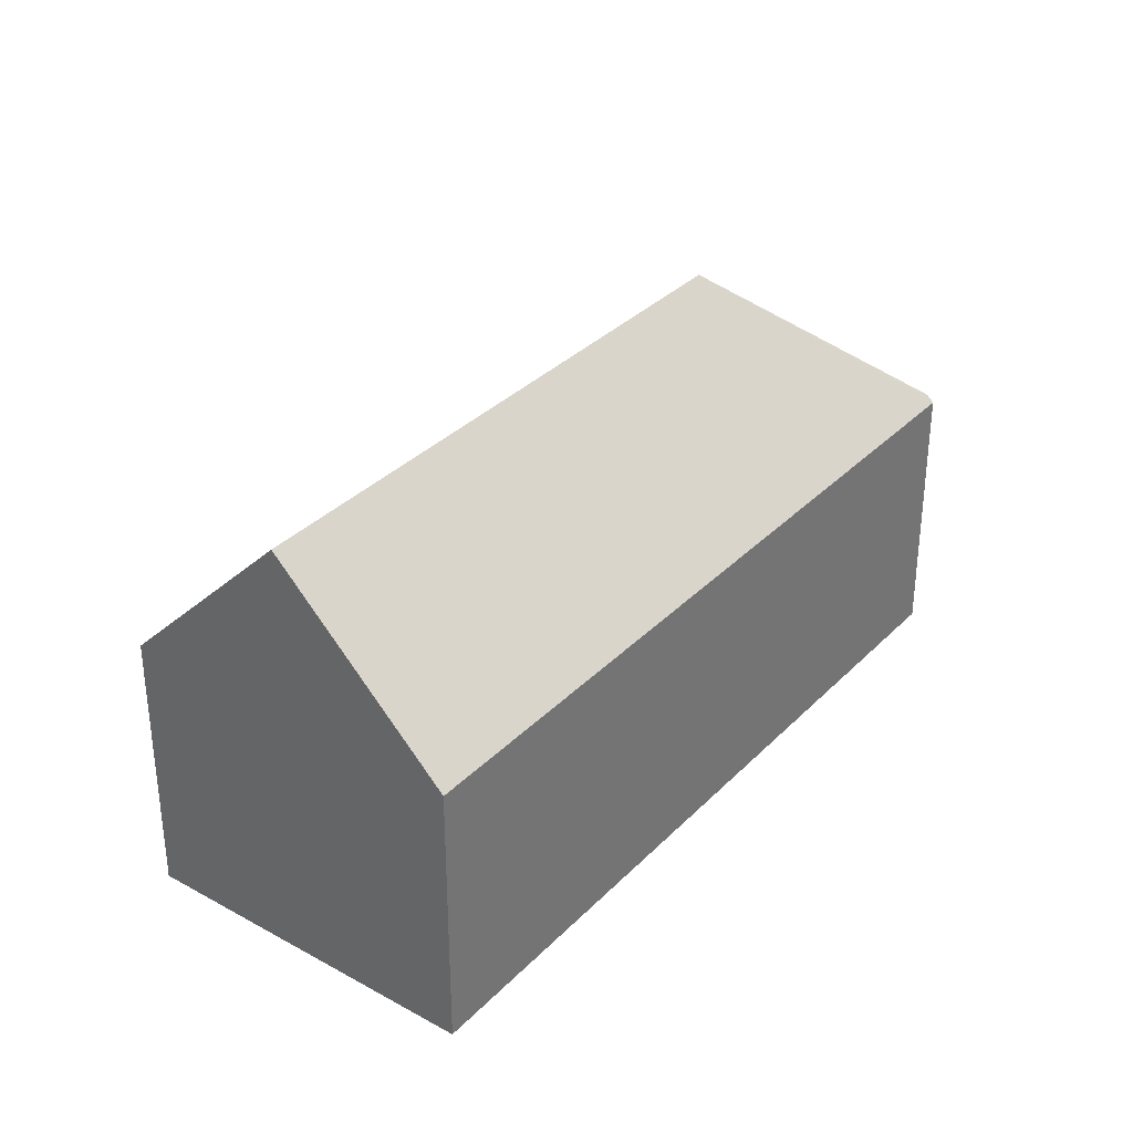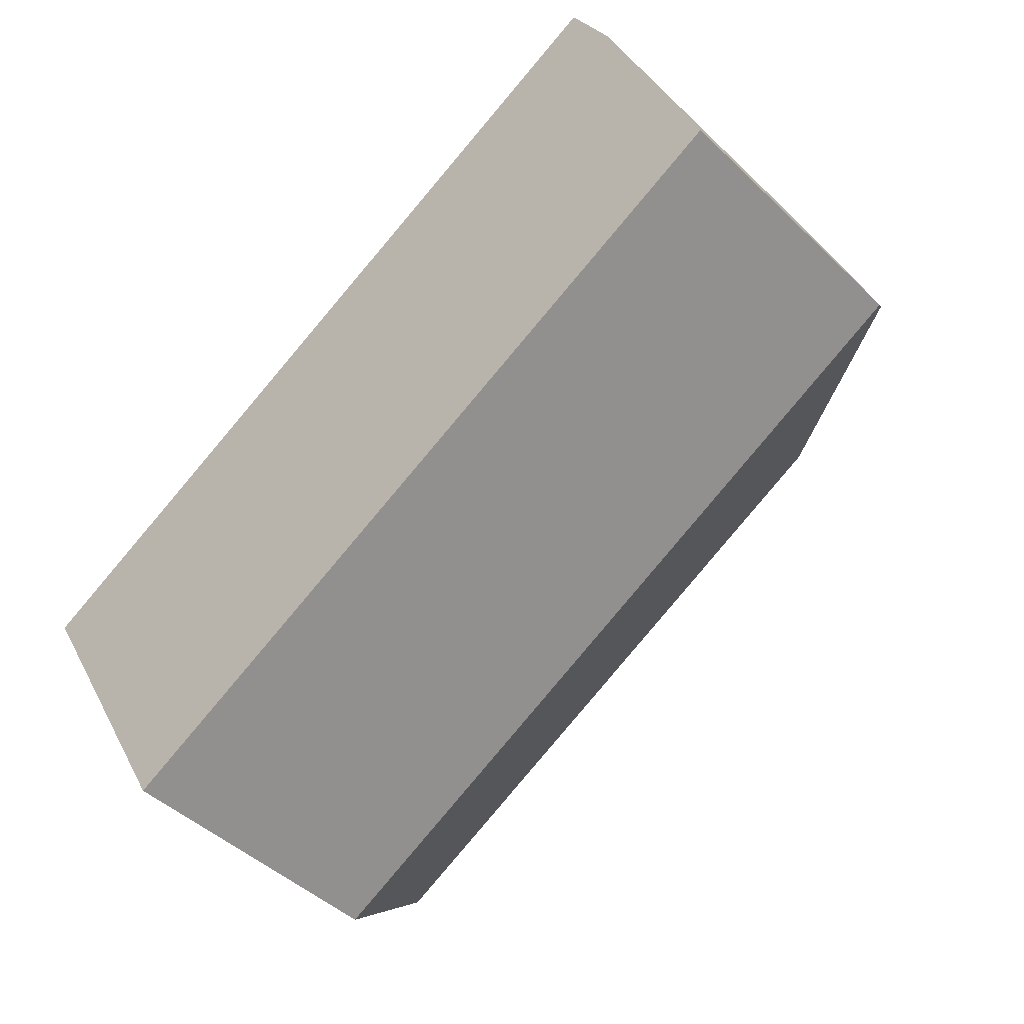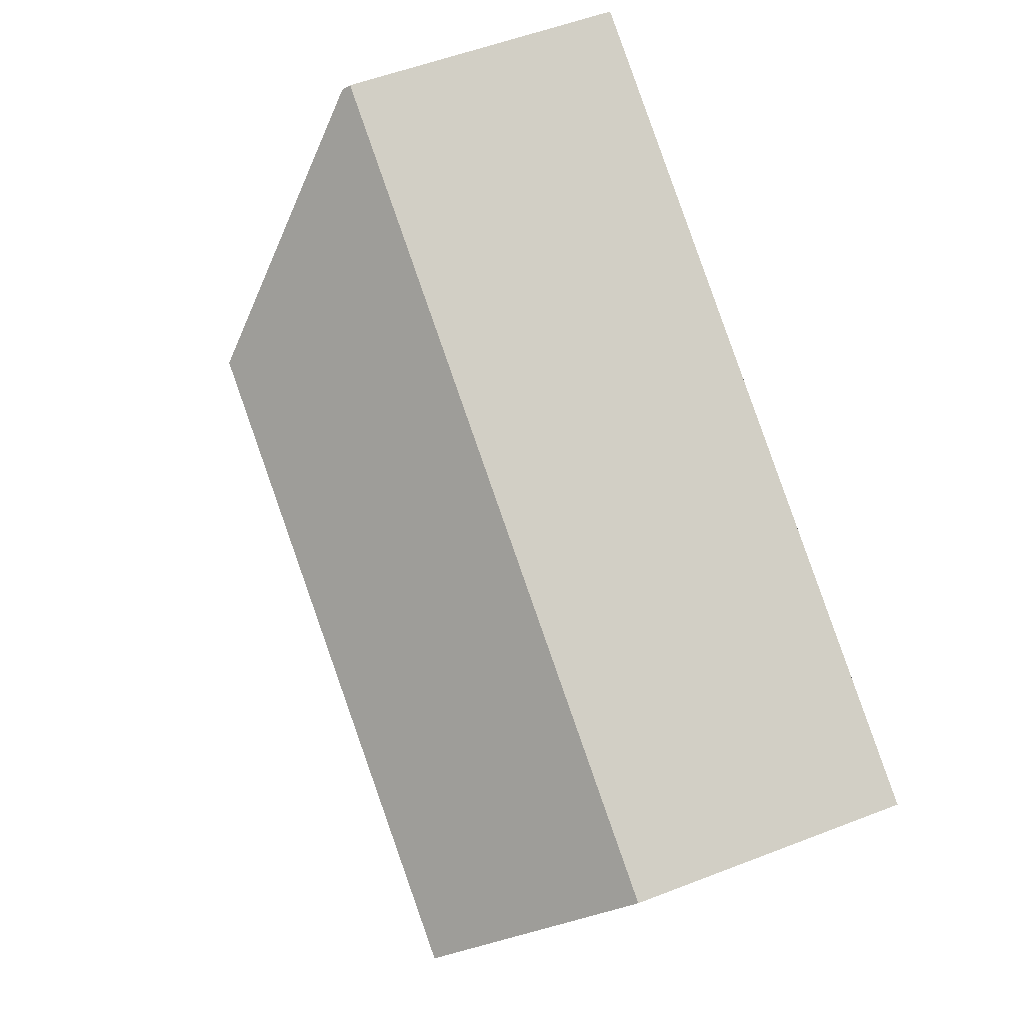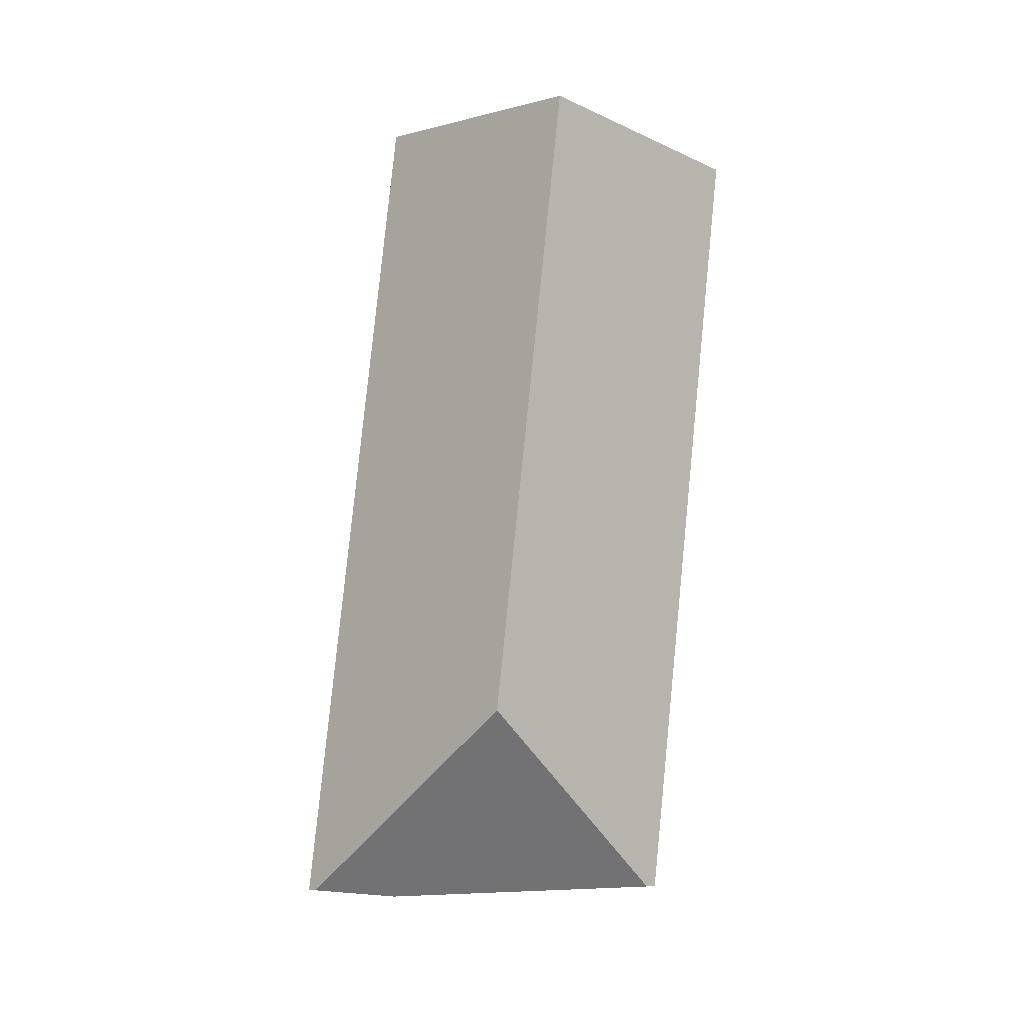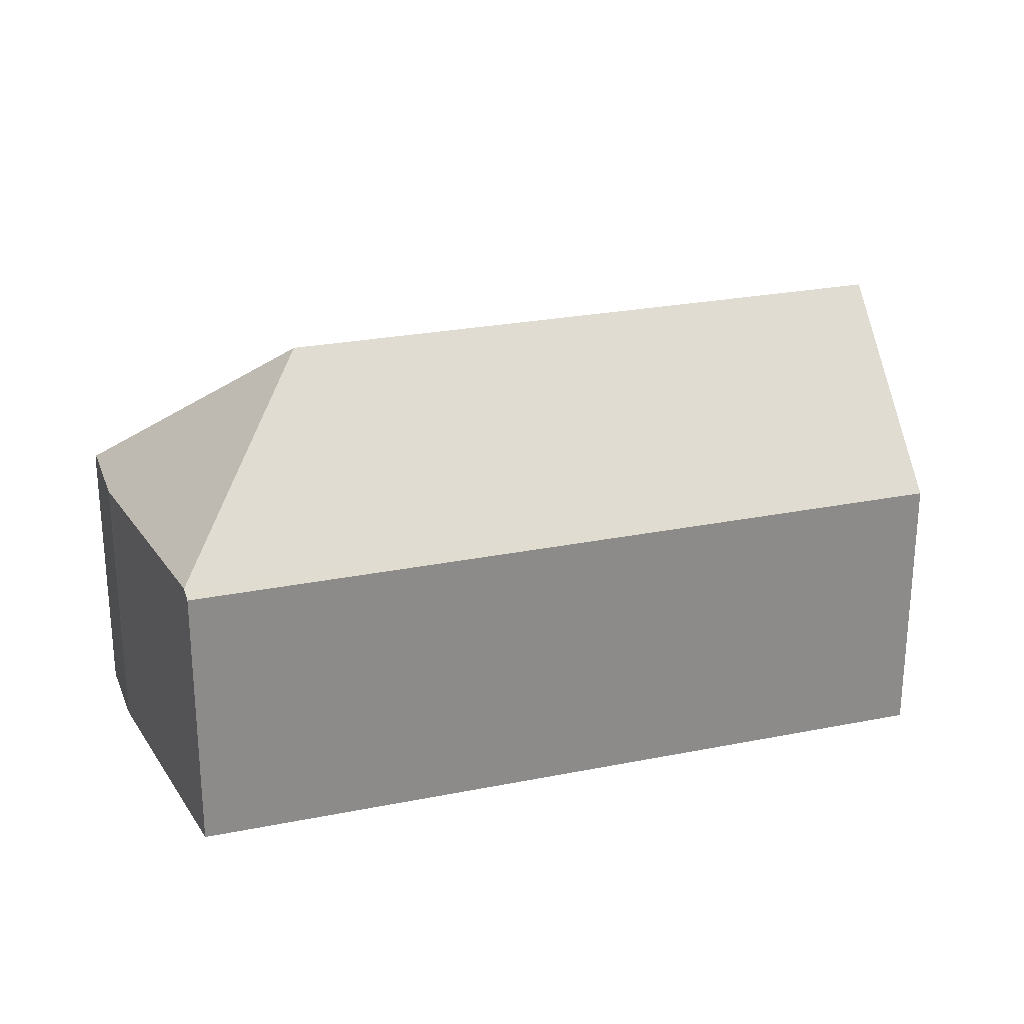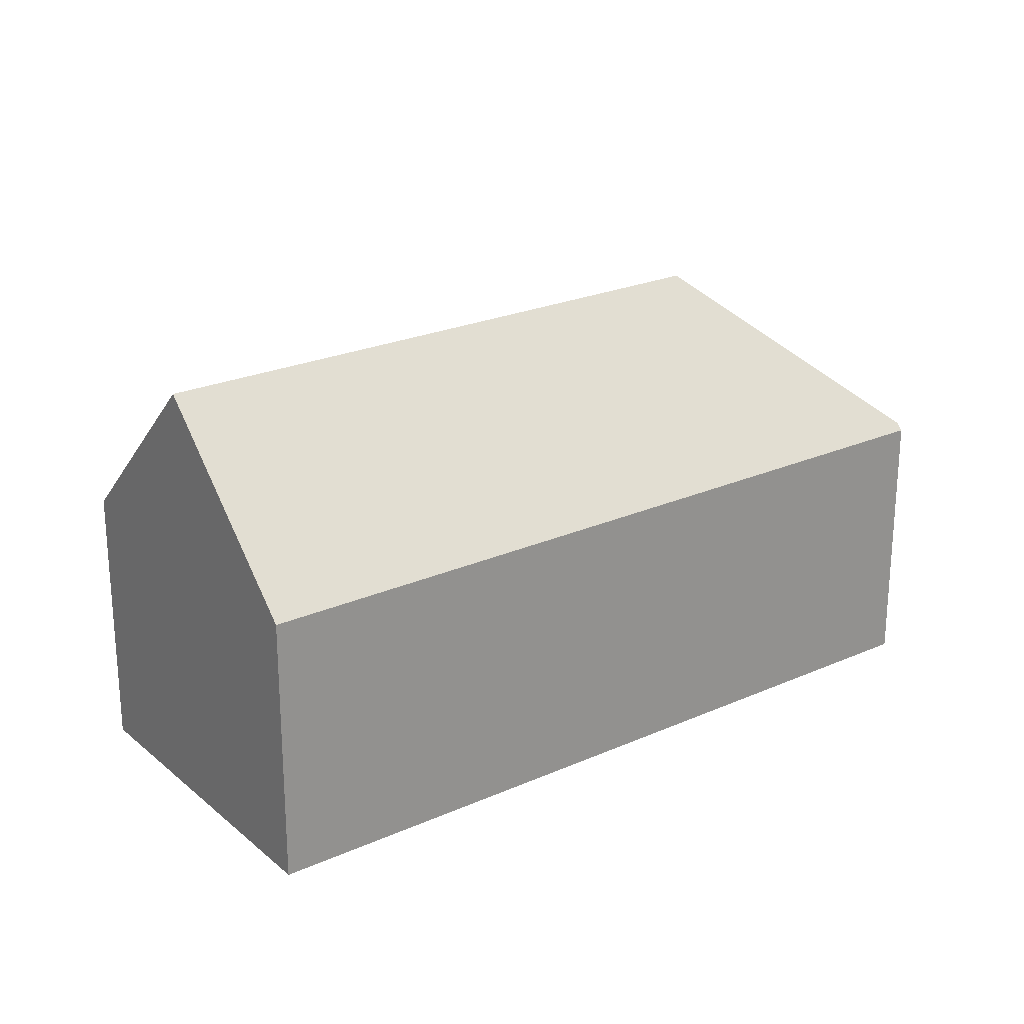
<metadata>
{"format":"obj","ext":"obj","renderer":"f3d","projection":"perspective","resolution":1024,"background":"white","views":[{"elev":33.5,"azim":-82.8,"up":"+Y"},{"elev":-45.1,"azim":42.2,"up":"+Z"},{"elev":54.1,"azim":-112.4,"up":"+Z"},{"elev":80.0,"azim":66.3,"up":"+Y"},{"elev":25.7,"azim":132.9,"up":"+Y"},{"elev":23.7,"azim":-66.1,"up":"+Y"}]}
</metadata>
<code>
v  21.9 7.868 9.429
v  18.42 12.89 4.509
v  20.78 8.074 11.5
v  22.01 7.877 9.14
v  24.66 8.085 2.394
v  5.103 7.887 -8.886
v  24.75 7.839 2.158
v  2.557 12.89 -4.452
v  0.226 7.868 0.128
v  0.147 8.157 -0.256
v  0 7.868 4.818e-16
v  1.095 10.02 -1.907
v  20.68 7.868 11.69
v  0 0 0
v  20.68 -7.156e-16 11.69
v  0.226 -7.838e-18 0.128
v  21.9 -5.774e-16 9.429
v  20.78 -7.042e-16 11.5
v  24.75 -1.321e-16 2.158
v  22.01 -5.597e-16 9.14
v  24.66 -1.466e-16 2.394
v  5.103 5.441e-16 -8.886
v  2.557 2.726e-16 -4.452
v  0.147 1.568e-17 -0.256
v  1.095 1.168e-16 -1.907
g defaultobject
f 1 2 3
f 2 1 4
f 2 4 5
f 6 5 7
f 5 6 2
f 2 6 8
f 9 10 11
f 10 9 12
f 12 9 8
f 8 9 2
f 2 9 13
f 2 13 3
f 14 9 11
f 9 14 13
f 13 14 15
f 15 14 16
f 13 1 3
f 1 13 15
f 1 15 17
f 17 15 18
f 17 4 1
f 4 17 5
f 5 17 7
f 7 17 19
f 19 17 20
f 19 20 21
f 7 22 6
f 22 7 19
f 22 8 6
f 8 22 12
f 12 22 10
f 10 22 23
f 10 23 11
f 11 23 14
f 14 23 24
f 24 23 25
f 16 18 15
f 18 16 17
f 17 16 20
f 20 16 21
f 21 16 19
f 19 16 22
f 22 16 23
f 23 16 14
f 23 14 24
f 23 24 25

</code>
